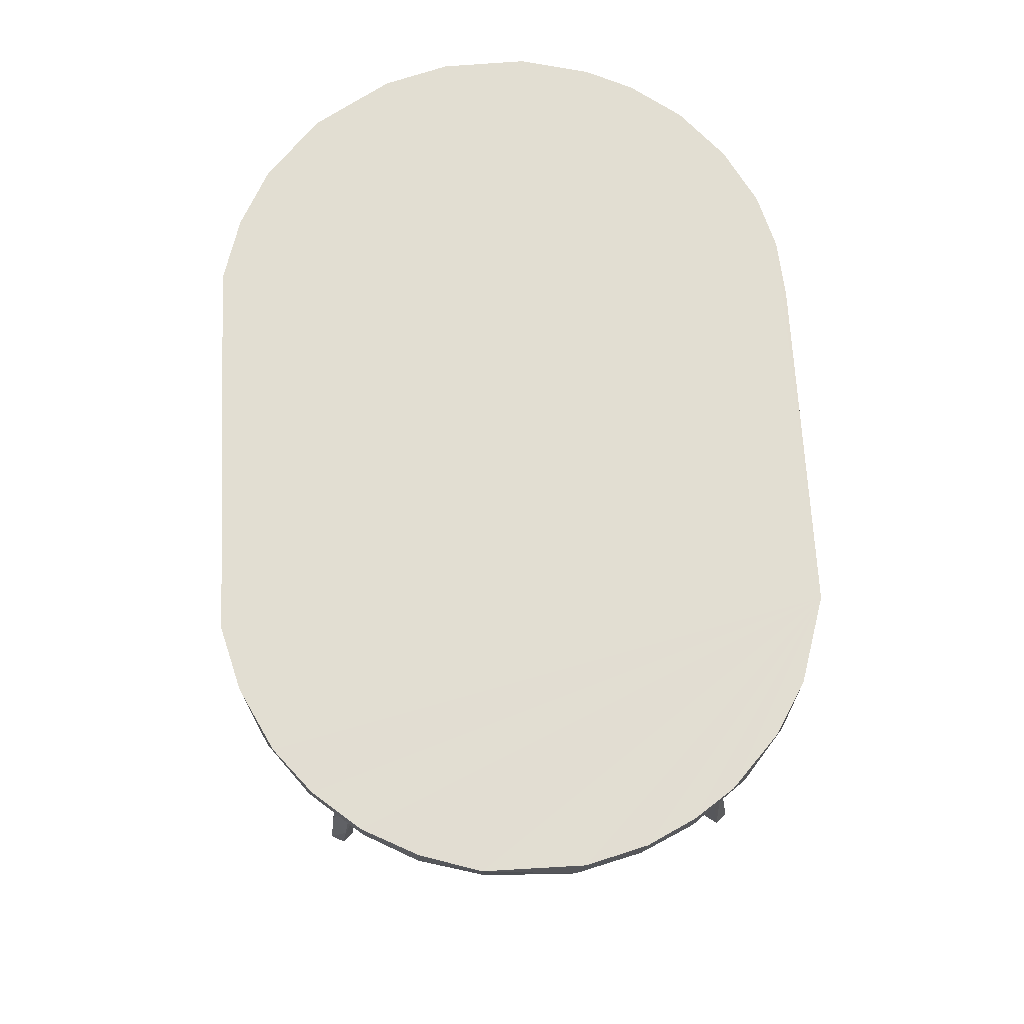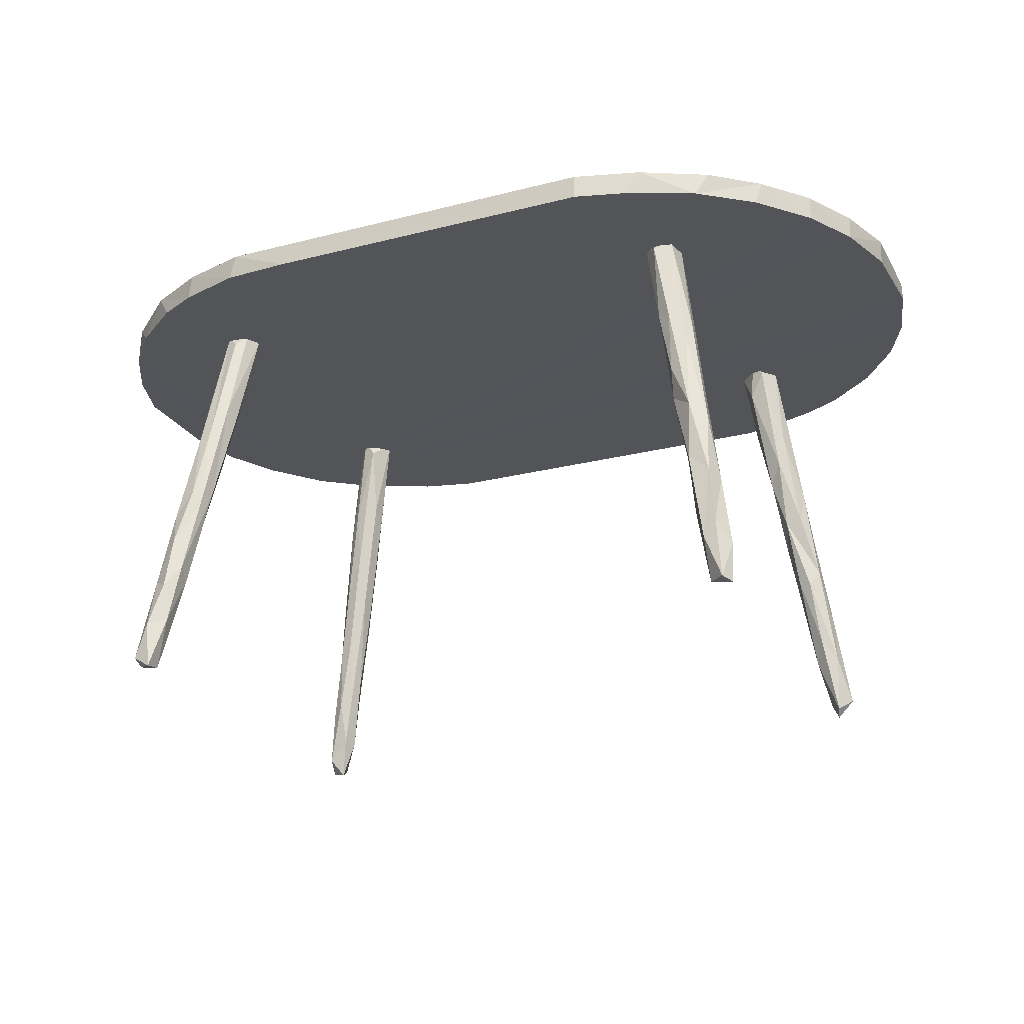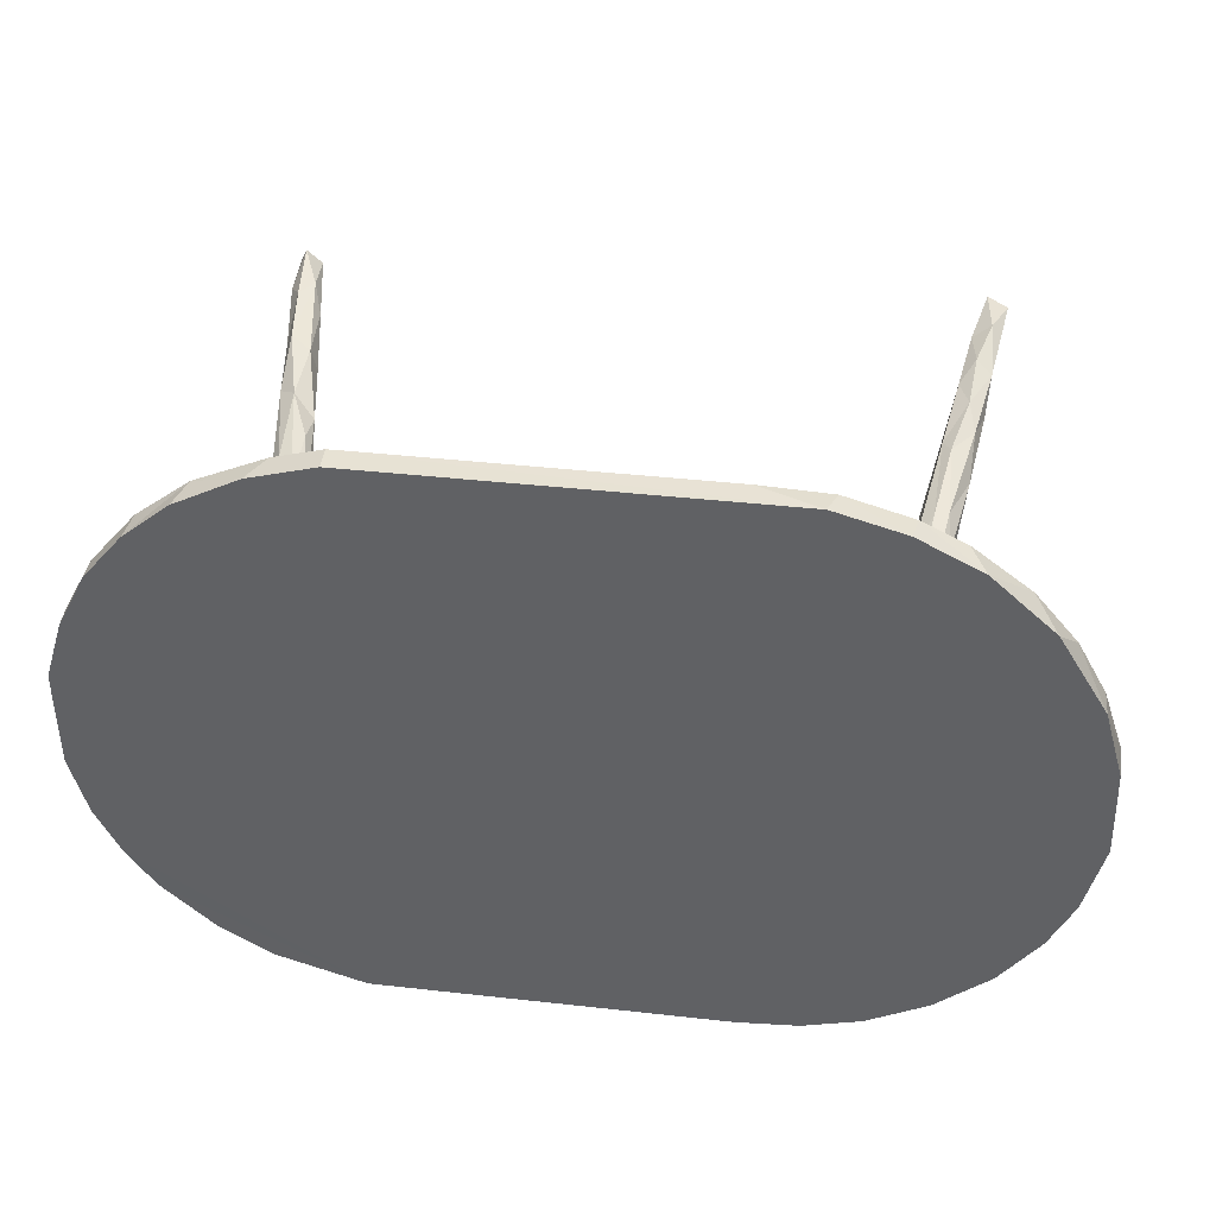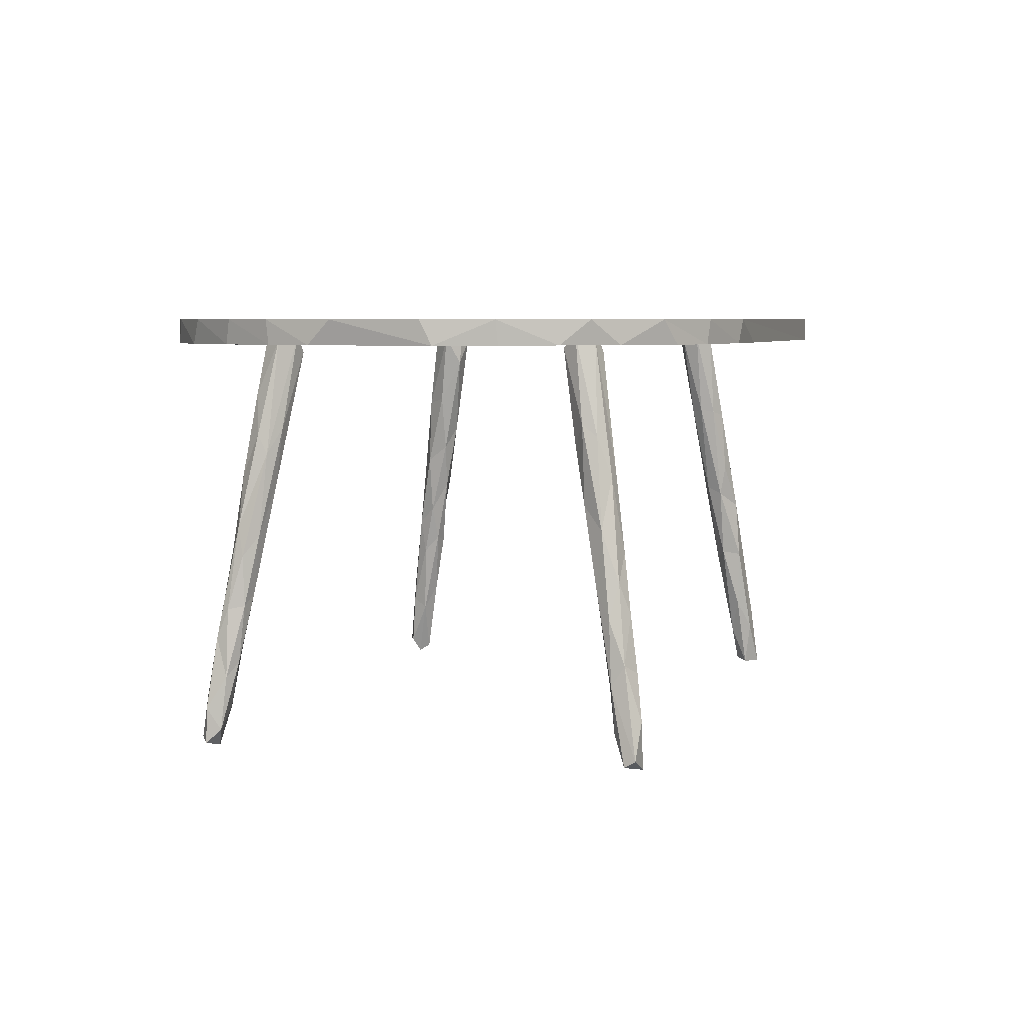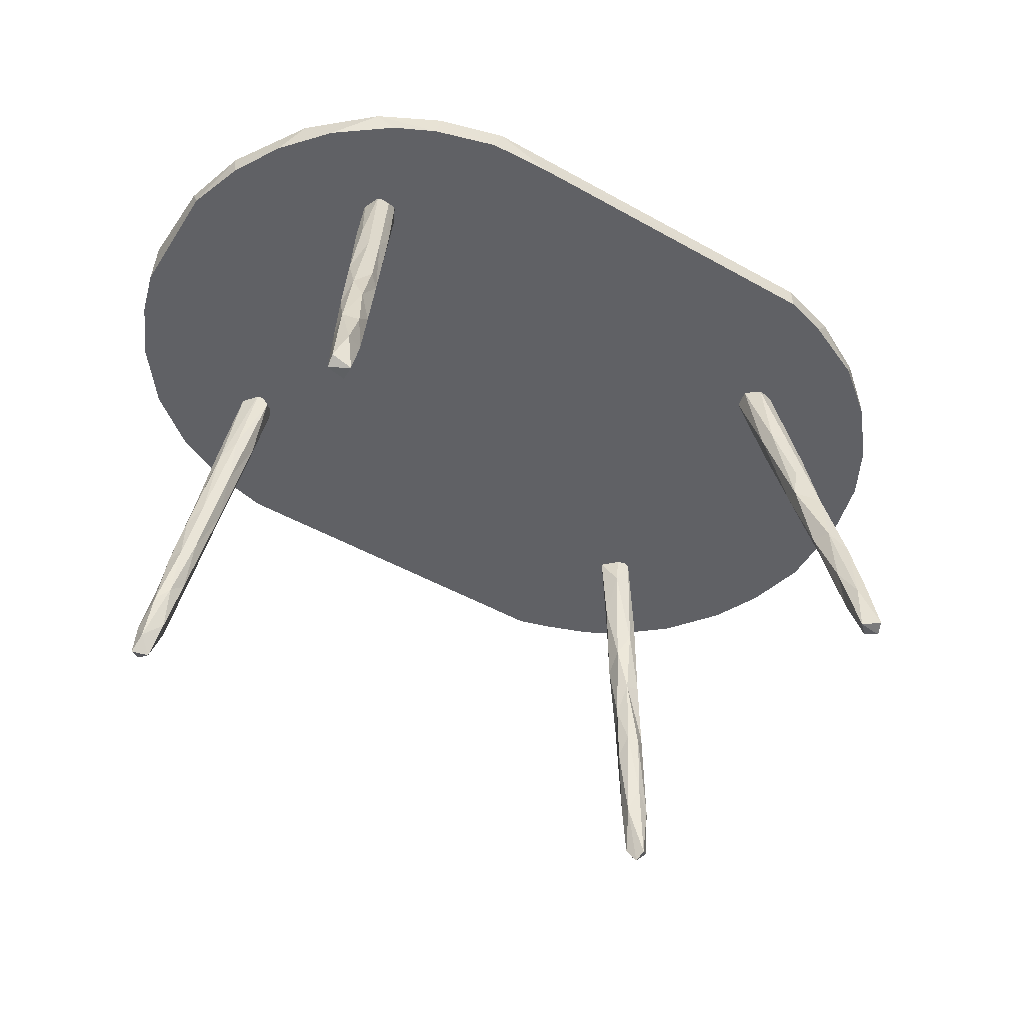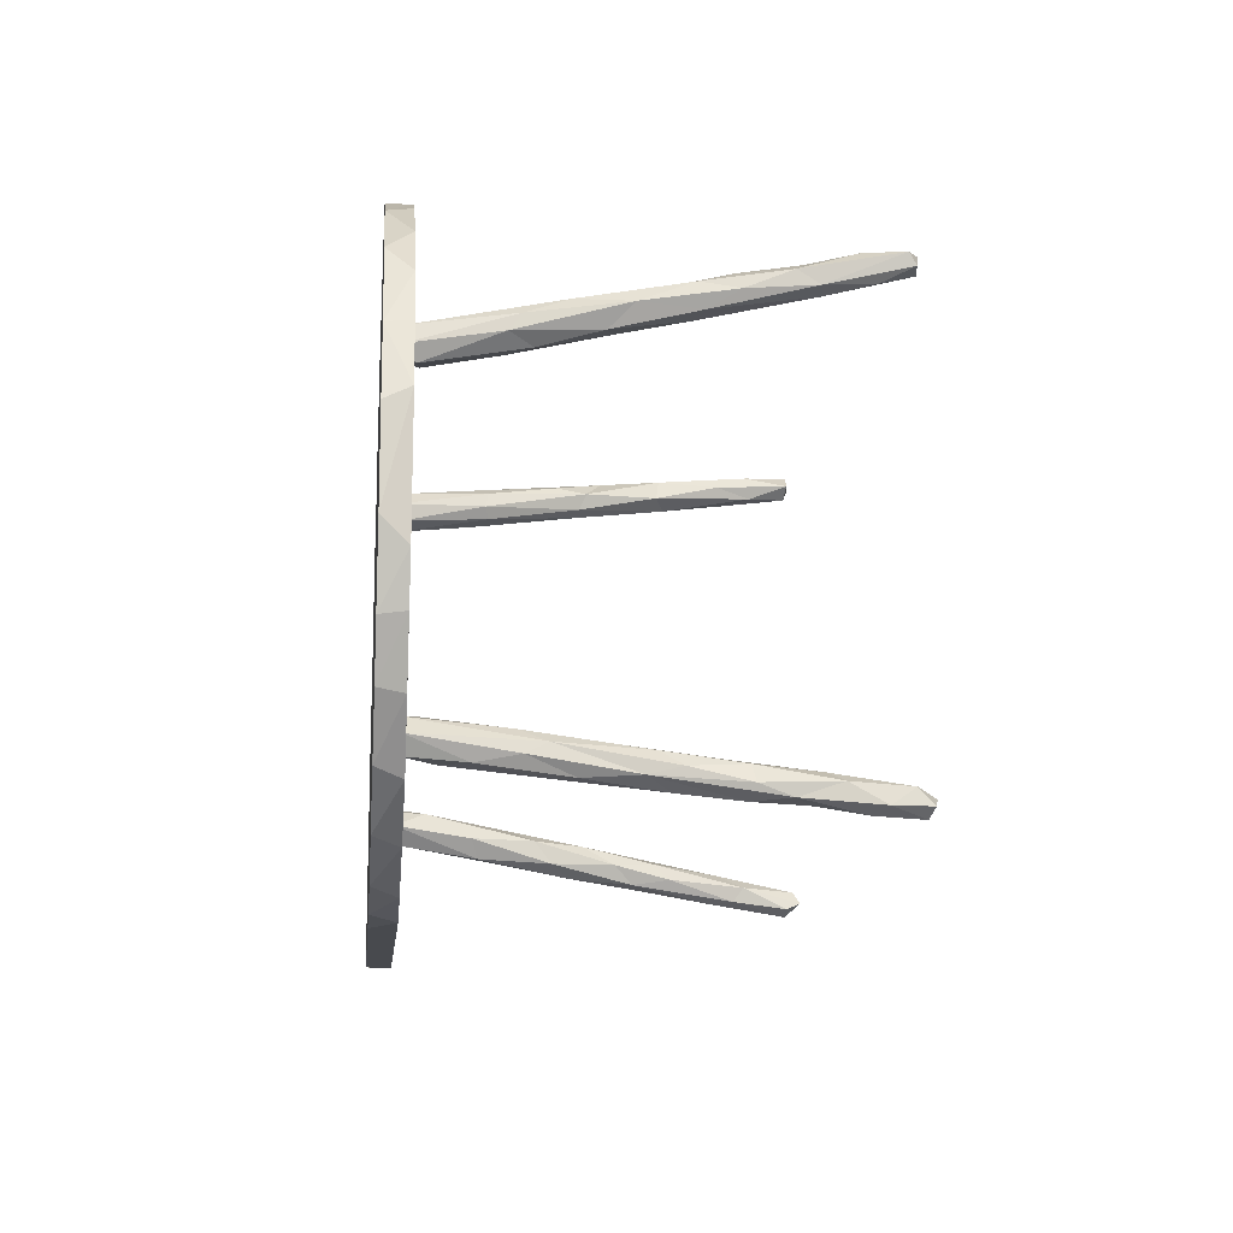
<metadata>
{"format":"obj","ext":"obj","renderer":"f3d","projection":"perspective","resolution":1024,"background":"white","views":[{"elev":68.0,"azim":87.0,"up":"+Y"},{"elev":-23.5,"azim":23.3,"up":"+Y"},{"elev":39.7,"azim":-172.2,"up":"+Z"},{"elev":5.5,"azim":-73.0,"up":"+Y"},{"elev":-49.1,"azim":-31.8,"up":"+Y"},{"elev":-13.3,"azim":-95.8,"up":"+Z"}]}
</metadata>
<code>
o 282337_23_05_24_18_01_18_1
v -9.156 8.813 6.948
v -9.325 9.016 6.864
v -9.38 7.054 7.206
v -0.2342 2.569 0.8248
v -9.611 7.558 6.975
v -9.573 6.961 7.193
v -9.117 7.281 6.861
v -0.1497 2.805 0.6164
v -9.155 7.513 7.048
v -9.822 6.178 7.102
v -9.34 5.887 7.091
v -9.547 5.83 7.39
v -9.425 5.613 7.315
v 0.01312 2.844 0.7963
v -9.818 5.309 7.025
v -9.115 9.173 6.494
v -9.427 9.045 6.586
v -9.31 8.865 6.373
v -8.983 9.006 6.836
v -8.876 8.917 6.626
v -8.96 8.818 6.431
v -9.606 7.742 6.739
v -9.203 7.759 6.554
v -9.421 7.414 6.591
v -9.626 6.522 6.786
v -9.38 6.433 6.805
v -0.3639 2.803 0.7167
v -9.559 5.418 6.966
v -1.281 8.889 6.996
v -1.008 7.498 7.178
v -1.212 7.564 7.055
v -0.7238 6.971 7.201
v -0.9758 6.492 7.244
v -0.9829 6.006 7.16
v -0.9293 6.116 6.914
v -0.6604 5.76 7.404
v -0.4089 5.553 7.265
v -0.4892 5.912 6.993
v -1.481 8.961 6.779
v -1.435 8.902 6.522
v -1.219 9.206 6.689
v -1.01 8.994 6.913
v -0.9498 8.979 6.569
v -1.18 8.928 6.413
v -0.6767 7.325 7.013
v -1.27 7.604 6.833
v -1.146 7.556 6.66
v -0.9296 7.811 6.584
v -0.6995 7.291 6.773
v -0.7522 6.141 6.83
v -9.849 5.415 7.378
v -9.751 4.934 7.536
v -9.975 4.868 7.26
v -10.04 4.208 7.517
v -9.594 4.45 7.482
v -9.623 4.224 7.286
v -9.83 3.852 7.243
v -9.814 4.071 7.659
v -10 3.377 7.772
v -10.22 2.821 7.728
v -9.734 3.458 7.605
v -10.05 3.894 7.314
v -10.02 3.176 7.363
v -9.923 2.647 7.776
v -10.19 2.718 7.555
v -9.906 2.675 7.525
v -0.674 4.825 7.475
v -0.7673 4.87 7.185
v -0.2365 4.443 7.272
v -0.5196 4.734 7.041
v -0.3486 4.546 7.528
v -0.6 3.878 7.442
v -0.2393 3.65 7.648
v -0.4314 3.396 7.655
v -0.2719 3.777 7.223
v -0.4175 3.323 7.313
v -0.04976 3.3 7.461
v -0.3761 2.703 7.56
v -0.1831 2.736 7.376
v -0.1435 2.694 7.755
v -0.04555 2.656 7.547
v -9.314 8.97 1.723
v -9.14 9.005 1.467
v -9.339 8.117 1.364
v -9.115 9.049 1.967
v -8.722 9.026 1.69
v -8.941 8.783 1.991
v -8.86 9.14 1.601
v -8.937 8.512 1.396
v -9.542 7.198 1.605
v -9.535 7.499 1.454
v -9.338 7.59 1.788
v -9.331 6.7 1.668
v -8.982 7.7 1.708
v -8.992 7.409 1.47
v -9.646 5.911 1.503
v -9.305 5.906 1.443
v -9.816 5.598 1.292
v -9.488 6.851 1.178
v -9.288 7.075 1.186
v -9.727 6.065 1.191
v -9.167 6.775 1.244
v -9.413 5.309 1.06
v -9.288 5.768 1.226
v -9.522 5.732 1.009
v -1.112 9.098 2.034
v -1.361 8.93 1.791
v -1.023 9.198 1.763
v -1.165 8.459 2.001
v -0.9315 8.857 2.088
v -0.908 8.999 1.578
v -1.113 8.861 1.52
v -0.997 7.651 1.349
v -0.7526 8.901 1.801
v -0.6757 7.62 1.81
v -1.188 7.749 1.637
v -0.9574 6.524 1.298
v -0.7883 7.153 1.806
v -0.6096 7.748 1.608
v -0.9805 6.786 1.64
v -0.4551 6.549 1.442
v -0.7645 6.031 1.591
v -0.5099 6.097 1.569
v -0.6785 7.338 1.317
v -0.3987 5.833 1.182
v -0.6641 6.226 1.108
v -0.8269 5.536 1.309
v -0.6847 5.26 1.023
v -0.4591 5.146 0.9631
v -9.624 4.995 1.397
v -9.548 4.303 1.08
v -9.673 4.832 0.8936
v -9.944 4.77 1.086
v -9.835 4.813 1.325
v -9.968 4.308 0.9083
v -9.639 4.156 1.2
v -9.67 4.08 0.8568
v -10.06 3.71 1.1
v -10.16 3.214 0.8022
v -9.901 3.402 0.712
v -9.867 3.927 1.232
v -10.14 2.882 1.033
v -9.823 3.216 1.081
v -0.1855 2.679 0.9983
v -9.739 3.204 0.8733
v -9.934 2.602 0.9177
v -10.18 2.668 0.7945
v -10 2.733 0.6586
v -0.6509 4.96 1.361
v -0.3021 5.121 1.304
v -0.6982 4.674 1.11
v -0.4554 4.89 1.408
v -0.365 3.913 1.224
v -0.3572 4.033 0.7848
v -0.1653 4.158 0.9571
v -0.4968 3.503 1.027
v -0.1267 3.541 1.085
v -0.4824 3.665 0.8072
f 3 1 2
f 2 5 6
f 2 6 3
f 1 3 9
f 5 10 6
f 3 6 12
f 51 12 6
f 13 9 3
f 3 12 13
f 11 9 13
f 51 6 10
f 11 7 9
f 16 17 2
f 8 14 4
f 17 5 2
f 18 17 16
f 18 22 17
f 2 1 19
f 16 2 19
f 19 20 16
f 19 1 9
f 21 16 20
f 21 18 16
f 22 5 17
f 24 22 18
f 23 24 18
f 25 22 24
f 20 19 9
f 7 20 9
f 7 21 20
f 23 18 21
f 7 23 21
f 5 22 10
f 22 25 10
f 7 26 23
f 23 26 24
f 7 11 26
f 26 25 24
f 15 10 25
f 4 27 8
f 28 26 11
f 30 42 29
f 29 31 30
f 32 42 30
f 45 42 32
f 31 33 30
f 34 31 46
f 34 33 31
f 33 34 36
f 30 33 36
f 32 30 36
f 37 45 32
f 38 49 45
f 45 37 38
f 40 39 41
f 29 42 41
f 41 39 29
f 42 43 41
f 44 40 41
f 43 44 41
f 42 45 43
f 39 31 29
f 46 31 39
f 46 39 40
f 46 40 47
f 47 40 44
f 47 44 48
f 45 49 43
f 43 48 44
f 43 49 48
f 50 47 48
f 35 46 47
f 35 34 46
f 35 47 50
f 50 48 49
f 50 49 38
f 12 51 52
f 13 12 52
f 51 10 53
f 53 10 15
f 51 53 54
f 55 13 52
f 11 13 55
f 52 54 58
f 51 54 52
f 56 11 55
f 56 28 11
f 57 15 28
f 28 56 57
f 58 59 61
f 53 62 54
f 54 59 58
f 62 53 15
f 52 58 55
f 61 55 58
f 61 56 55
f 62 15 57
f 54 60 59
f 60 54 62
f 62 57 63
f 56 61 66
f 56 66 57
f 60 64 59
f 60 65 64
f 61 59 64
f 65 60 62
f 62 63 65
f 66 65 63
f 64 65 66
f 66 61 64
f 57 66 63
f 25 28 15
f 25 26 28
f 34 67 36
f 32 36 37
f 34 35 68
f 68 67 34
f 70 68 35
f 69 38 37
f 50 38 70
f 38 69 70
f 71 36 67
f 71 37 36
f 69 37 71
f 72 67 68
f 67 72 74
f 74 71 67
f 74 73 71
f 75 70 69
f 72 68 76
f 76 68 70
f 75 76 70
f 77 69 73
f 69 71 73
f 75 69 77
f 74 72 78
f 78 72 76
f 79 76 75
f 77 79 75
f 80 74 78
f 74 80 73
f 80 77 73
f 77 80 81
f 79 78 76
f 81 79 77
f 81 78 79
f 78 81 80
f 35 50 70
f 82 83 84
f 87 86 85
f 86 88 85
f 85 88 82
f 82 88 83
f 89 88 86
f 85 82 90
f 85 92 87
f 85 90 92
f 84 91 82
f 82 91 90
f 87 94 86
f 95 86 94
f 95 89 86
f 93 87 92
f 94 87 93
f 96 92 90
f 93 92 96
f 98 96 90
f 97 94 93
f 95 94 97
f 88 89 83
f 99 91 84
f 99 101 91
f 99 84 100
f 83 89 84
f 89 95 102
f 100 84 89
f 102 100 89
f 90 91 101
f 103 100 102
f 98 90 101
f 103 102 104
f 99 105 101
f 99 100 105
f 105 100 103
f 104 95 97
f 102 95 104
f 108 107 106
f 106 107 109
f 109 110 106
f 112 107 108
f 112 108 111
f 107 112 113
f 108 106 110
f 114 108 110
f 114 110 115
f 111 108 114
f 107 113 116
f 116 109 107
f 117 116 113
f 118 110 109
f 118 115 110
f 115 119 114
f 119 124 114
f 124 111 114
f 109 116 120
f 117 120 116
f 120 118 109
f 119 115 121
f 118 120 122
f 115 118 123
f 115 123 121
f 123 118 122
f 112 111 113
f 113 111 124
f 8 27 158
f 121 124 119
f 125 124 121
f 113 126 117
f 126 113 124
f 124 125 126
f 120 127 122
f 127 120 117
f 128 117 126
f 150 121 123
f 125 121 150
f 126 129 128
f 130 93 96
f 93 130 97
f 134 96 98
f 134 130 96
f 131 104 97
f 105 132 101
f 132 105 103
f 156 158 27
f 98 133 134
f 136 97 130
f 131 97 136
f 98 101 133
f 101 132 135
f 135 133 101
f 131 103 104
f 131 137 103
f 103 137 132
f 134 138 141
f 138 134 133
f 138 133 135
f 135 139 138
f 141 130 134
f 130 141 136
f 132 137 135
f 138 142 141
f 141 142 143
f 136 141 143
f 143 131 136
f 131 143 145
f 145 140 137
f 145 137 131
f 144 4 14
f 135 137 140
f 140 139 135
f 142 146 143
f 142 138 139
f 139 147 142
f 146 142 147
f 143 146 145
f 139 140 148
f 148 147 139
f 147 148 146
f 140 145 148
f 145 146 148
f 122 150 123
f 122 127 149
f 117 128 127
f 128 151 127
f 122 149 152
f 150 122 152
f 129 126 125
f 149 127 151
f 153 152 149
f 155 129 125
f 129 154 128
f 150 155 125
f 156 149 151
f 152 153 157
f 156 153 149
f 151 128 158
f 128 154 158
f 155 154 129
f 156 151 158
f 157 150 152
f 155 150 157
f 153 156 144
f 144 157 153
f 14 155 157
f 158 154 8
f 155 14 154
f 14 8 154
f 4 144 156
f 4 156 27
f 14 157 144
o 282337_23_05_24_18_01_18_2
v -1.412 8.936 -0.2496
v -8.052 9.3 8.858
v -8.177 8.939 8.822
v -1.908 8.935 -0.39
v -7.149 8.938 8.866
v -10.97 9.3 7.232
v -10.03 9.3 8.081
v -9.788 8.934 8.22
v -9.155 8.931 8.533
v -10.63 8.934 7.581
v -11.25 8.934 6.845
v -11.69 9.299 6.044
v -11.67 8.931 6.074
v -11.97 8.931 5.197
v -11.99 9.301 5.016
v -12.02 9.299 3.684
v -9.085 9.3 8.564
v -11.97 8.934 3.328
v -1.928 8.933 8.87
v -1.937 9.3 8.868
v -0.9414 9.299 8.589
v -1.207 8.931 8.67
v -1.952 9.302 -0.3906
v -0.162 8.934 8.211
v 0.02339 9.3 8.09
v 0.7101 9.297 7.518
v 0.6297 8.931 7.594
v 1.302 9.301 6.805
v 1.733 8.929 5.989
v 1.734 9.299 5.961
v 2.022 9.298 5.042
v 2.008 8.936 5.003
v 2.05 8.935 3.664
v 1.298 8.935 6.799
v -11.75 9.3 2.593
v -0.5964 8.934 0.04269
v 0.1844 9.301 0.5061
v -11.76 8.933 2.637
v -11.39 9.299 1.845
v -11.35 8.933 1.783
v -0.000108 8.933 0.374
v -10.79 9.3 1.057
v -10.67 8.927 0.9243
v -9.982 9.3 0.3791
v -9.812 8.933 0.2666
v -9.075 9.299 -0.09615
v -8.783 8.934 -0.1969
v 0.7639 8.934 1.012
v -8.197 9.3 -0.3323
v -7.277 9.302 -0.399
v -7.927 8.933 -0.3965
v 1.408 8.933 1.855
v 1.4 9.301 1.848
v 2.014 9.301 3.512
v 1.765 9.3 2.58
v 1.79 8.931 2.663
v 0.976 9.298 1.239
v -0.618 9.3 0.0236
f 181 175 160
f 175 161 160
f 159 201 162
f 163 160 161
f 160 163 177
f 167 161 175
f 201 161 167
f 177 163 161
f 161 201 177
f 168 165 164
f 181 164 165
f 165 167 175
f 166 167 165
f 181 165 175
f 166 165 168
f 168 164 169
f 181 170 164
f 169 164 170
f 170 172 171
f 181 173 170
f 172 170 173
f 173 174 172
f 167 166 201
f 201 166 168
f 159 181 216
f 201 168 169
f 171 169 170
f 201 169 171
f 159 162 181
f 201 171 172
f 181 160 178
f 160 177 178
f 177 180 178
f 180 179 178
f 179 181 178
f 180 177 201
f 181 179 183
f 183 179 182
f 182 184 183
f 184 182 185
f 184 181 183
f 181 184 186
f 162 208 181
f 192 184 185
f 192 186 184
f 187 186 192
f 186 187 188
f 181 186 188
f 181 188 189
f 187 189 188
f 189 187 190
f 190 191 189
f 182 179 180
f 201 182 180
f 201 185 182
f 201 192 185
f 201 187 192
f 190 187 201
f 201 191 190
f 176 172 174
f 181 174 173
f 181 193 174
f 176 174 193
f 196 176 193
f 199 194 216
f 201 194 199
f 196 193 197
f 198 196 197
f 181 197 193
f 181 200 197
f 197 200 198
f 198 200 201
f 181 202 200
f 201 199 206
f 202 201 200
f 202 203 201
f 181 204 202
f 204 203 202
f 205 203 204
f 181 207 204
f 201 172 176
f 201 176 196
f 201 196 198
f 205 201 203
f 204 207 205
f 201 206 210
f 205 207 209
f 209 207 208
f 181 208 207
f 208 162 209
f 201 205 209
f 194 159 216
f 181 213 211
f 213 214 210
f 210 211 213
f 189 212 181
f 189 191 212
f 181 212 213
f 212 214 213
f 181 211 215
f 215 211 210
f 210 206 215
f 181 215 195
f 181 195 216
f 199 215 206
f 195 215 199
f 199 216 195
f 201 209 162
f 201 159 194
f 201 210 214
f 201 214 191
f 212 191 214

</code>
